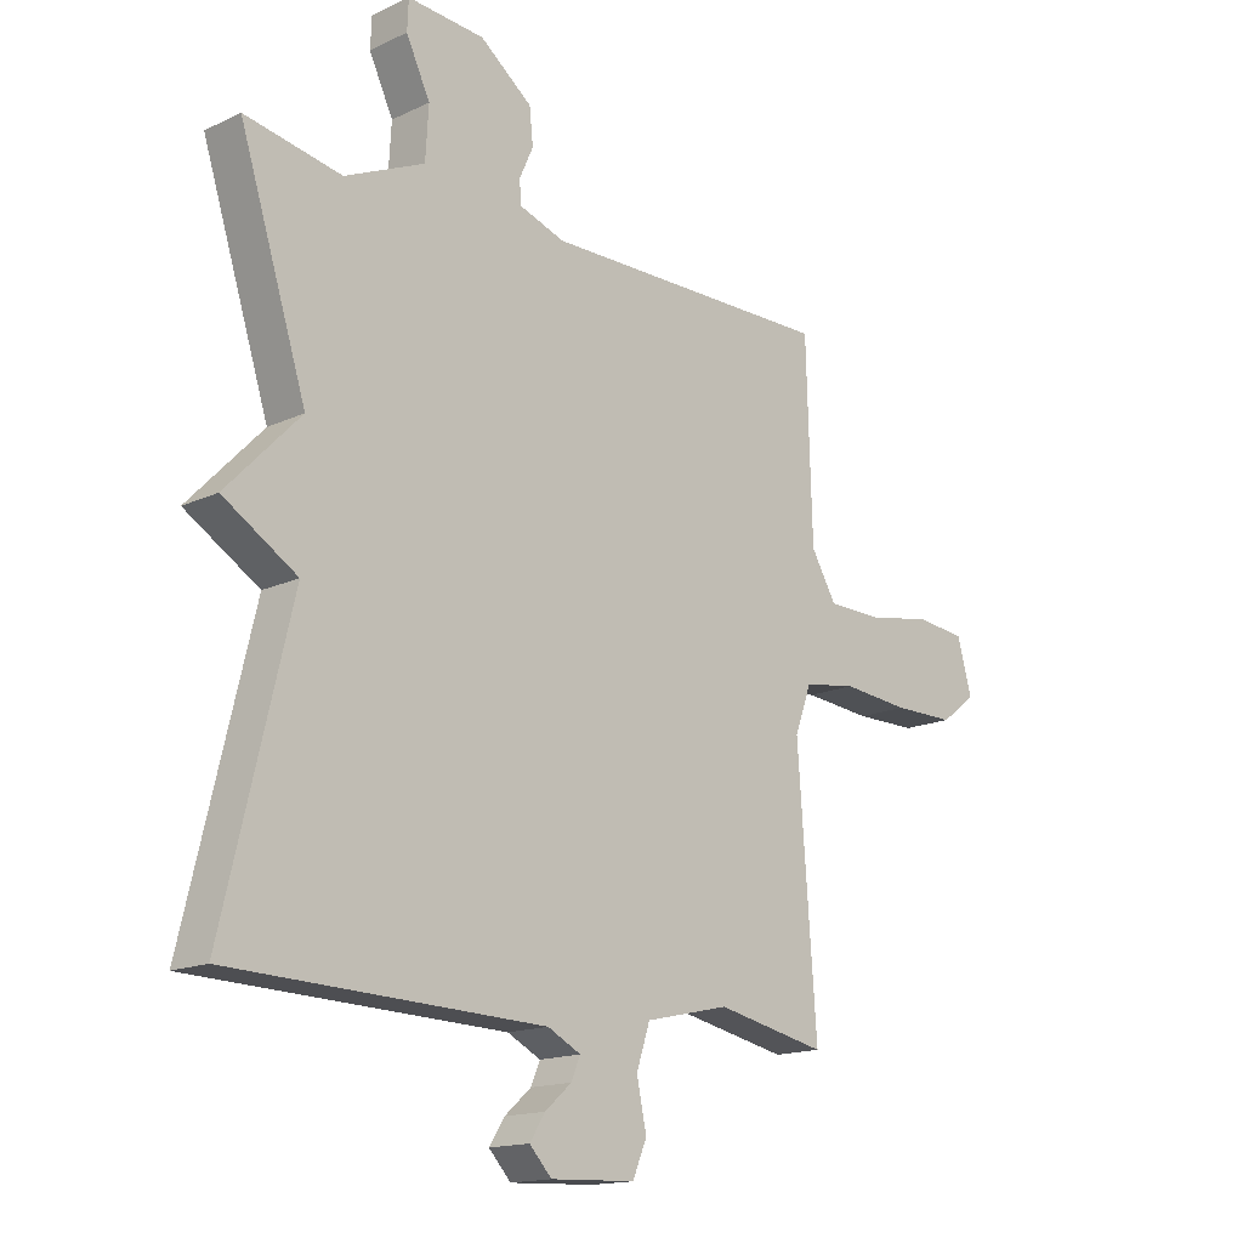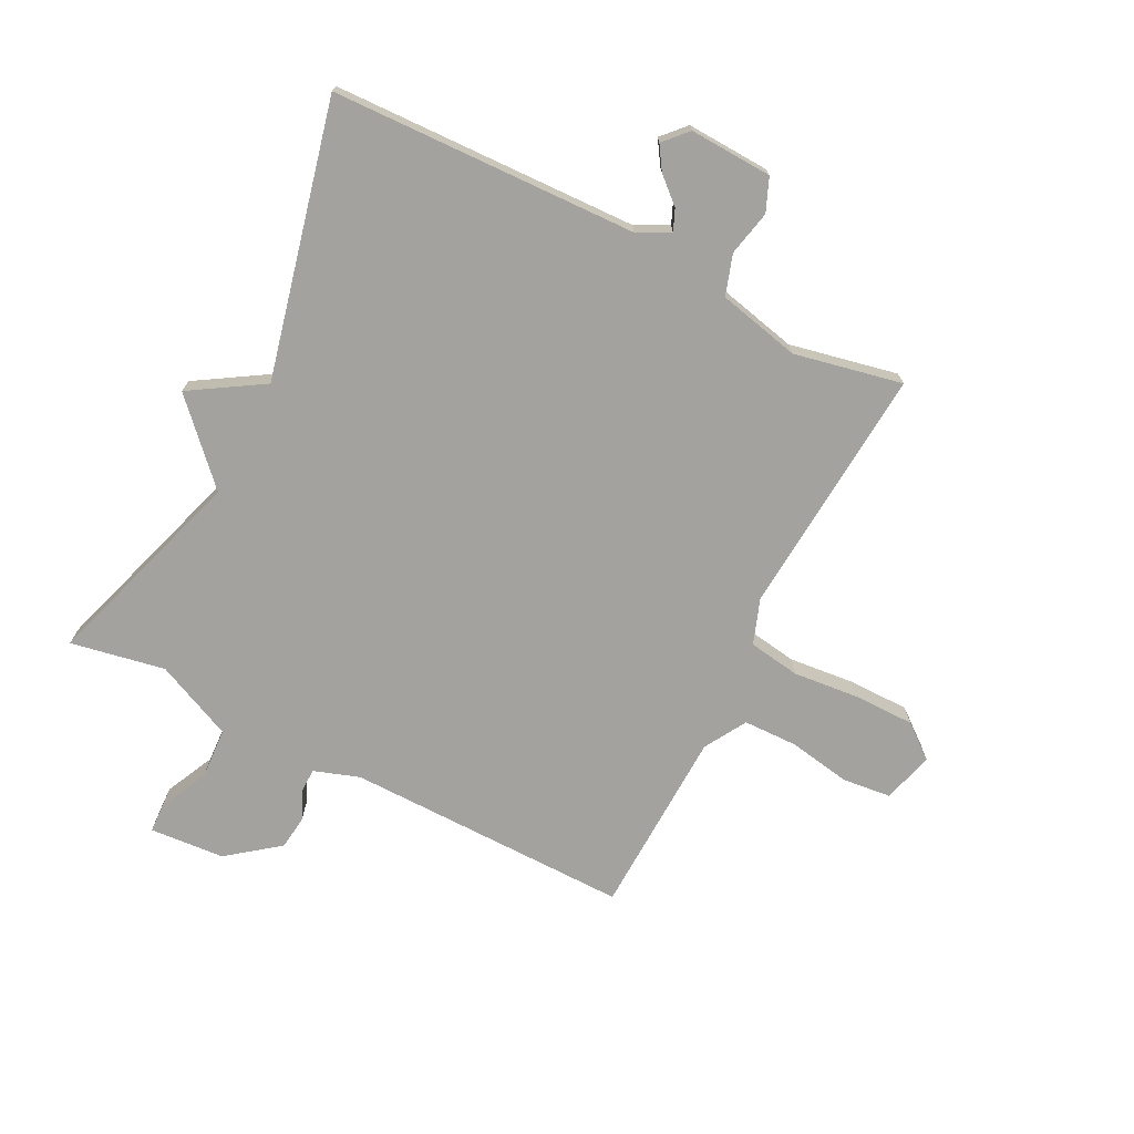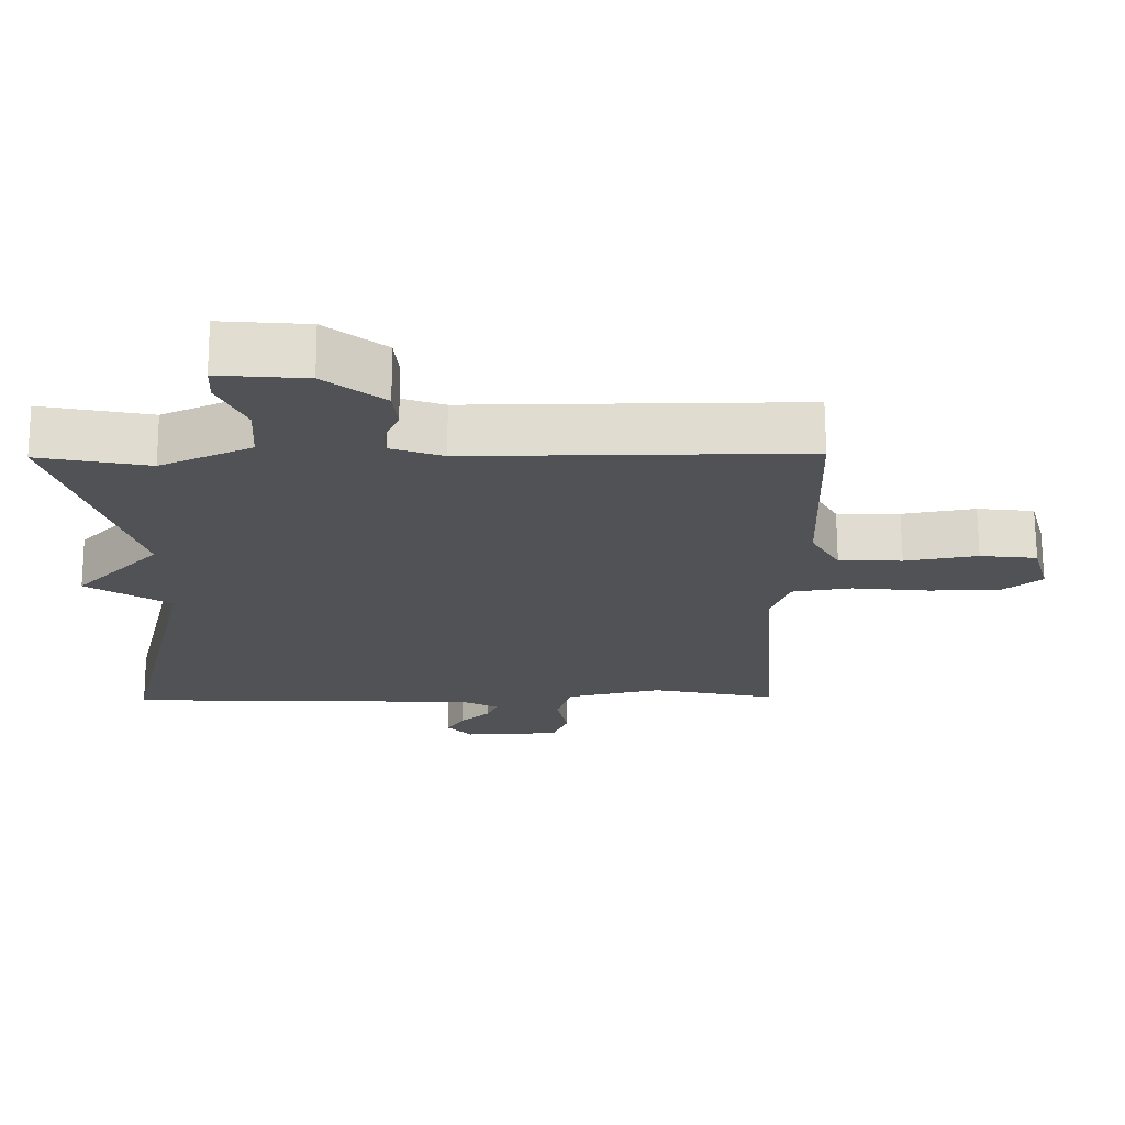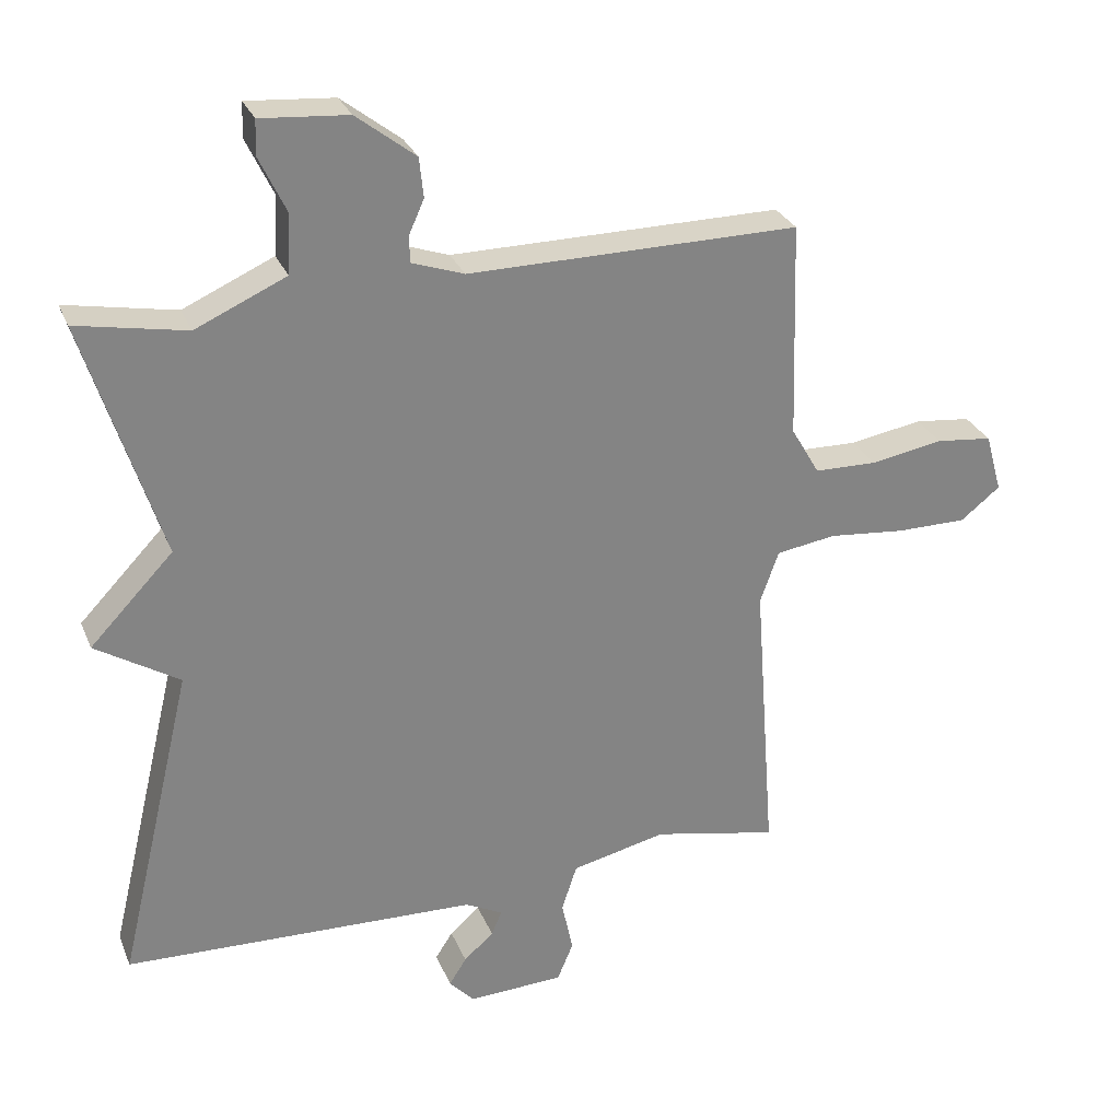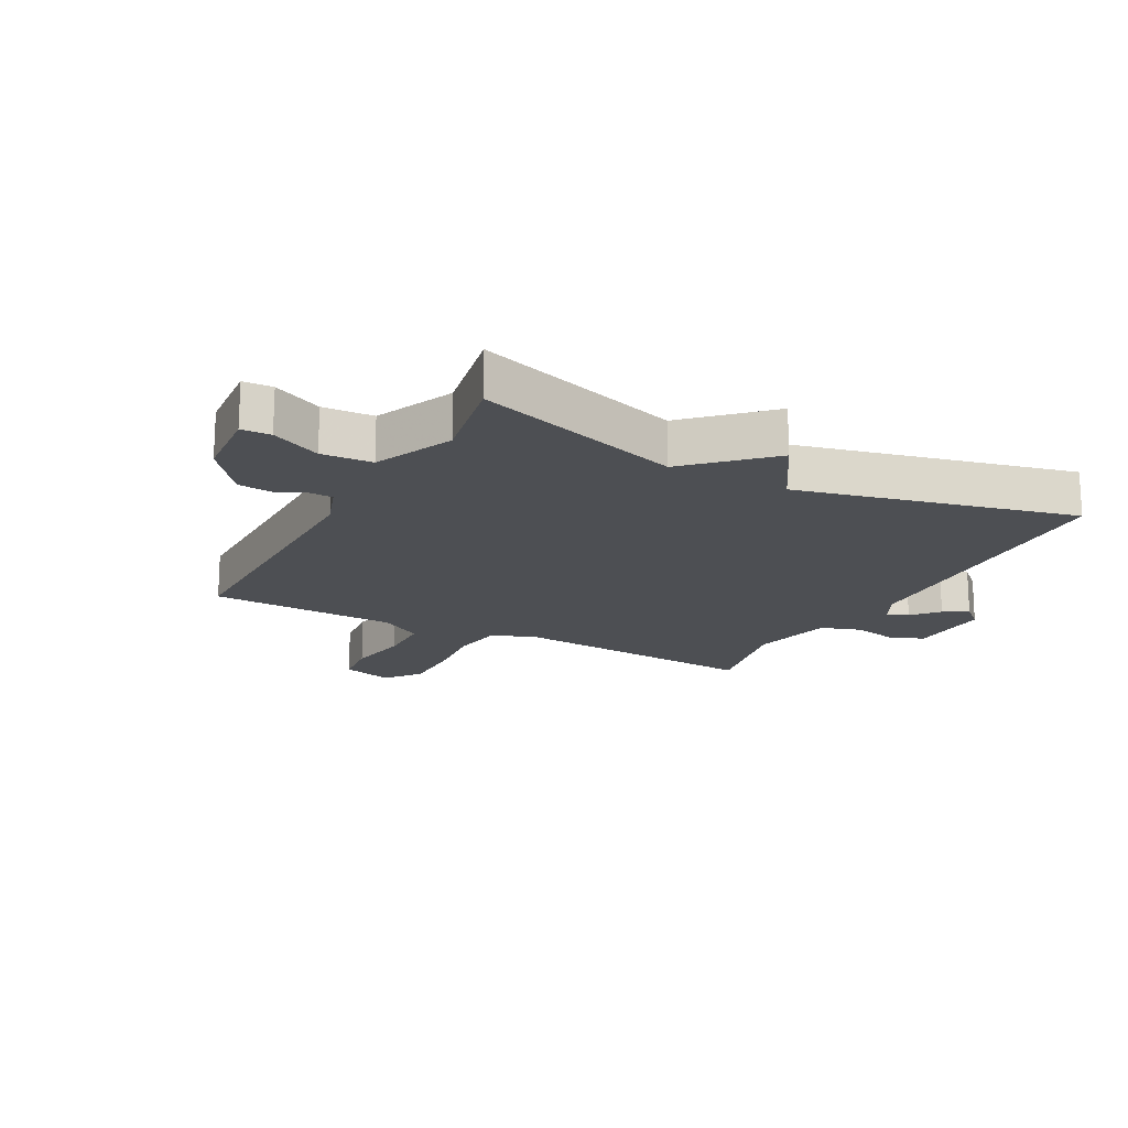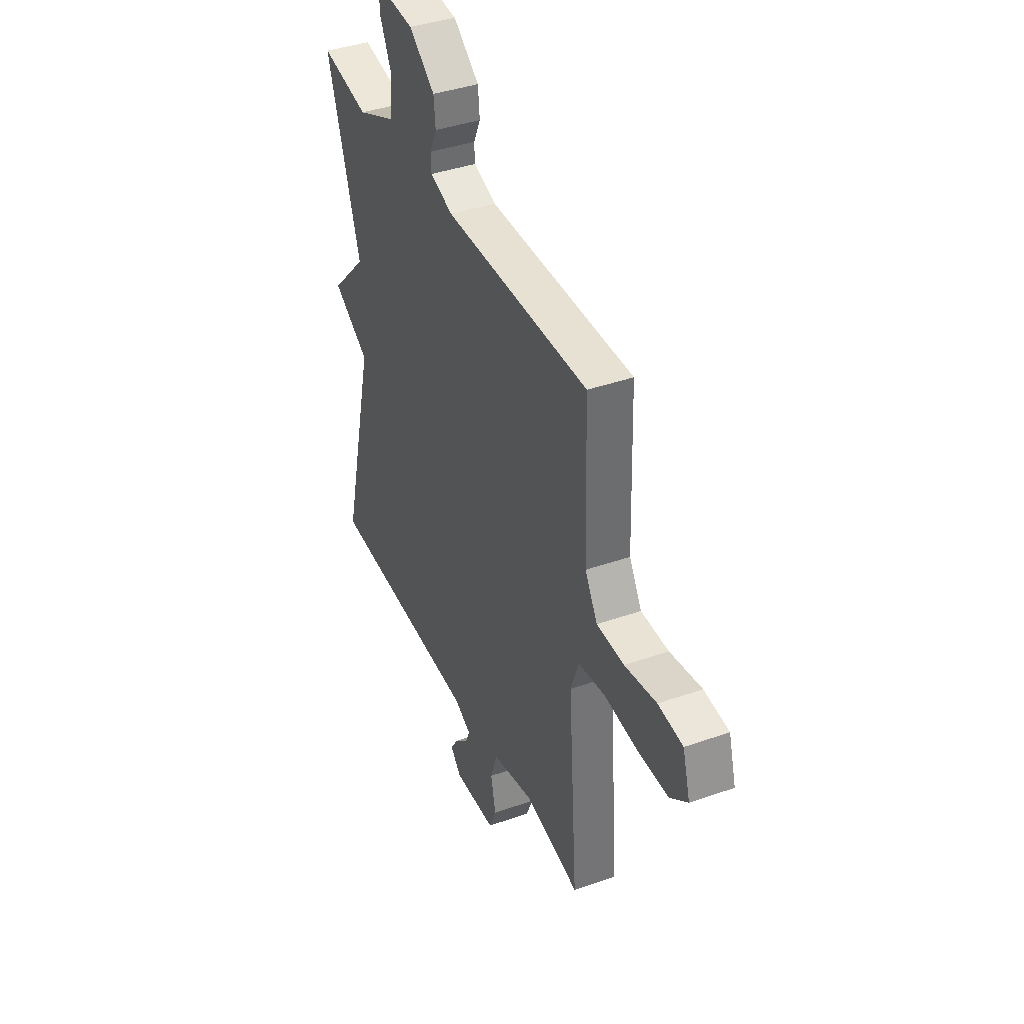
<metadata>
{"format":"obj","ext":"obj","renderer":"f3d","projection":"perspective","resolution":1024,"background":"white","views":[{"elev":-15.6,"azim":134.5,"up":"+Z"},{"elev":-72.5,"azim":152.9,"up":"+Y"},{"elev":69.4,"azim":179.7,"up":"+Z"},{"elev":28.7,"azim":160.5,"up":"+Z"},{"elev":-17.8,"azim":61.9,"up":"+Y"},{"elev":39.8,"azim":-113.6,"up":"+Z"}]}
</metadata>
<code>
v -0.5 0.07 -0.5
v -0.469 0.07 -0.082
v -0.496 0.07 -0.007
v -0.582 0.07 0.006
v -0.692 0.07 -0.005
v -0.793 0.07 -0.005
v -0.85 0.07 0.04
v -0.826 0.07 0.125
v -0.745 0.07 0.134
v -0.641 0.07 0.116
v -0.551 0.07 0.118
v -0.51 0.07 0.188
v -0.5 0.07 0.5
v -0.025 0.07 0.497
v 0.05 0.07 0.523
v 0.051 0.07 0.561
v 0.029 0.07 0.61
v 0.035 0.07 0.667
v 0.12 0.07 0.733
v 0.245 0.07 0.743
v 0.247 0.07 0.694
v 0.208 0.07 0.612
v 0.213 0.07 0.528
v 0.343 0.07 0.47
v 0.5 0.07 0.5
v 0.391 0.07 0.156
v 0.511 0.07 0.031
v 0.391 0.07 -0.044
v 0.5 0.07 -0.5
v -0.009 0.07 -0.518
v -0.063 0.07 -0.546
v -0.048 0.07 -0.581
v -0.005 0.07 -0.619
v 0.02 0.07 -0.658
v -0.016 0.07 -0.697
v -0.154 0.07 -0.691
v -0.177 0.07 -0.636
v -0.161 0.07 -0.56
v -0.183 0.07 -0.493
v -0.32 0.07 -0.462
v -0.5 0 -0.5
v -0.469 0 -0.082
v -0.496 0 -0.007
v -0.582 0 0.006
v -0.692 0 -0.005
v -0.793 0 -0.005
v -0.85 0 0.04
v -0.826 0 0.125
v -0.745 0 0.134
v -0.641 0 0.116
v -0.551 0 0.118
v -0.51 0 0.188
v -0.5 0 0.5
v -0.025 0 0.497
v 0.05 0 0.523
v 0.051 0 0.561
v 0.029 0 0.61
v 0.035 0 0.667
v 0.12 0 0.733
v 0.245 0 0.743
v 0.247 0 0.694
v 0.208 0 0.612
v 0.213 0 0.528
v 0.343 0 0.47
v 0.5 0 0.5
v 0.391 0 0.156
v 0.511 0 0.031
v 0.391 0 -0.044
v 0.5 0 -0.5
v -0.009 0 -0.518
v -0.063 0 -0.546
v -0.048 0 -0.581
v -0.005 0 -0.619
v 0.02 0 -0.658
v -0.016 0 -0.697
v -0.154 0 -0.691
v -0.177 0 -0.636
v -0.161 0 -0.56
v -0.183 0 -0.493
v -0.32 0 -0.462
f 36 37 38
f 35 36 38
f 34 35 38
f 33 34 38
f 32 33 38
f 31 32 38 39
f 30 31 39
f 30 39 40
f 29 30 40
f 28 29 40
f 40 1 2
f 28 40 2
f 27 28 2
f 26 27 2
f 20 21 22
f 19 20 22
f 18 19 22
f 17 18 22
f 16 17 22
f 15 16 22 23
f 14 15 23 24
f 12 13 14 24
f 8 9 10
f 7 8 10
f 6 7 10
f 5 6 10
f 4 5 10
f 3 4 10 11
f 26 2 3
f 25 26 3
f 24 25 3
f 12 24 3
f 3 11 12
f 78 77 76
f 78 76 75
f 78 75 74
f 78 74 73
f 78 73 72
f 79 78 72 71
f 79 71 70
f 80 79 70
f 80 70 69
f 80 69 68
f 42 41 80
f 42 80 68
f 42 68 67
f 42 67 66
f 62 61 60
f 62 60 59
f 62 59 58
f 62 58 57
f 62 57 56
f 63 62 56 55
f 64 63 55 54
f 64 54 53 52
f 50 49 48
f 50 48 47
f 50 47 46
f 50 46 45
f 50 45 44
f 51 50 44 43
f 43 42 66
f 43 66 65
f 43 65 64
f 43 64 52
f 52 51 43
f 1 41 42 2
f 2 42 43 3
f 3 43 44 4
f 4 44 45 5
f 5 45 46 6
f 6 46 47 7
f 7 47 48 8
f 8 48 49 9
f 9 49 50 10
f 10 50 51 11
f 11 51 52 12
f 12 52 53 13
f 13 53 54 14
f 14 54 55 15
f 15 55 56 16
f 16 56 57 17
f 17 57 58 18
f 18 58 59 19
f 19 59 60 20
f 20 60 61 21
f 21 61 62 22
f 22 62 63 23
f 23 63 64 24
f 24 64 65 25
f 25 65 66 26
f 26 66 67 27
f 27 67 68 28
f 28 68 69 29
f 29 69 70 30
f 30 70 71 31
f 31 71 72 32
f 32 72 73 33
f 33 73 74 34
f 34 74 75 35
f 35 75 76 36
f 36 76 77 37
f 37 77 78 38
f 38 78 79 39
f 39 79 80 40
f 40 80 41 1

</code>
